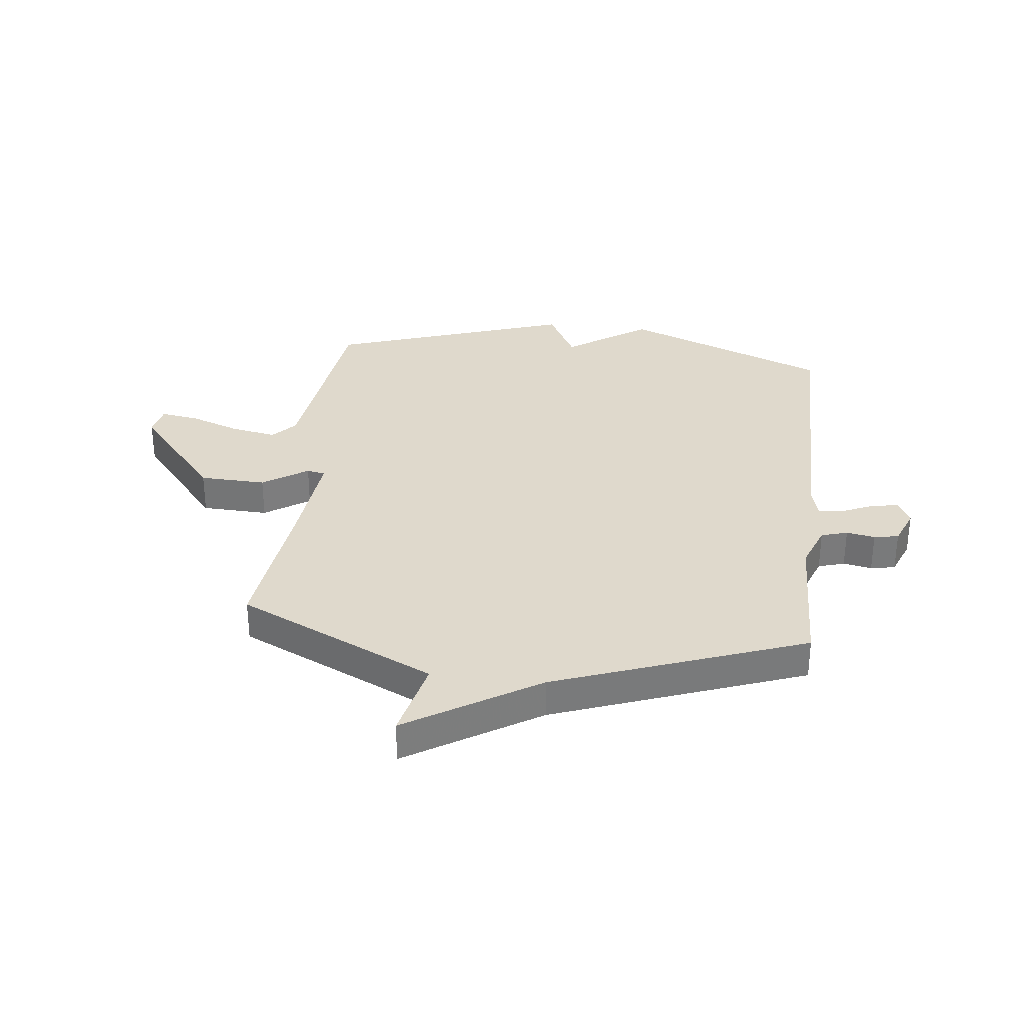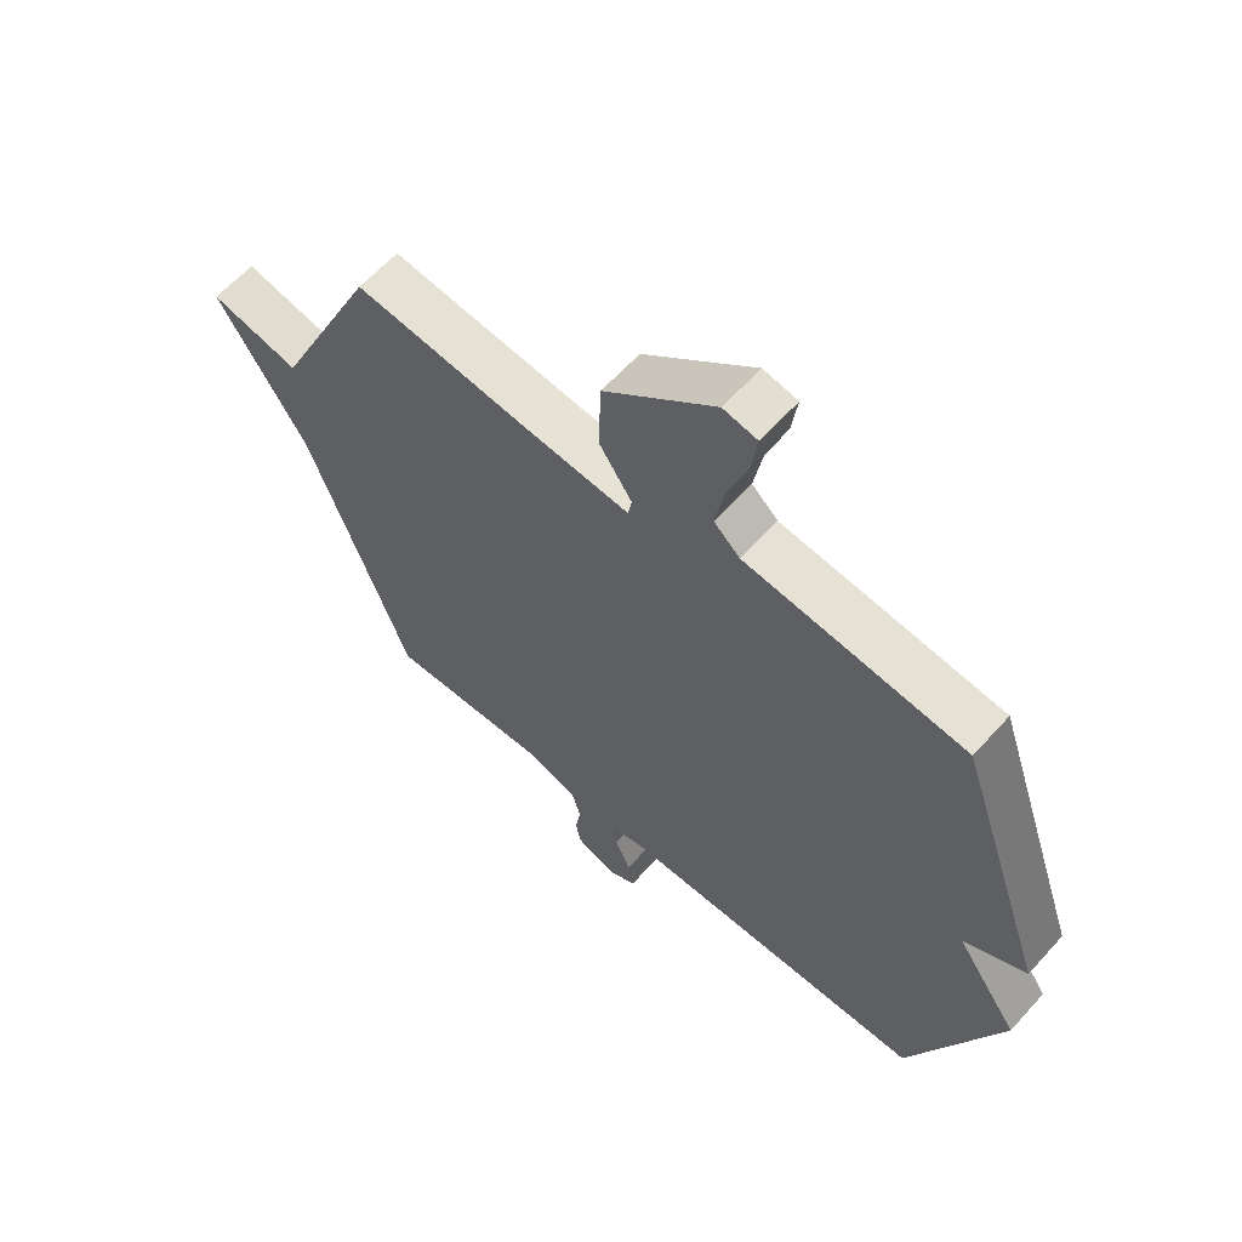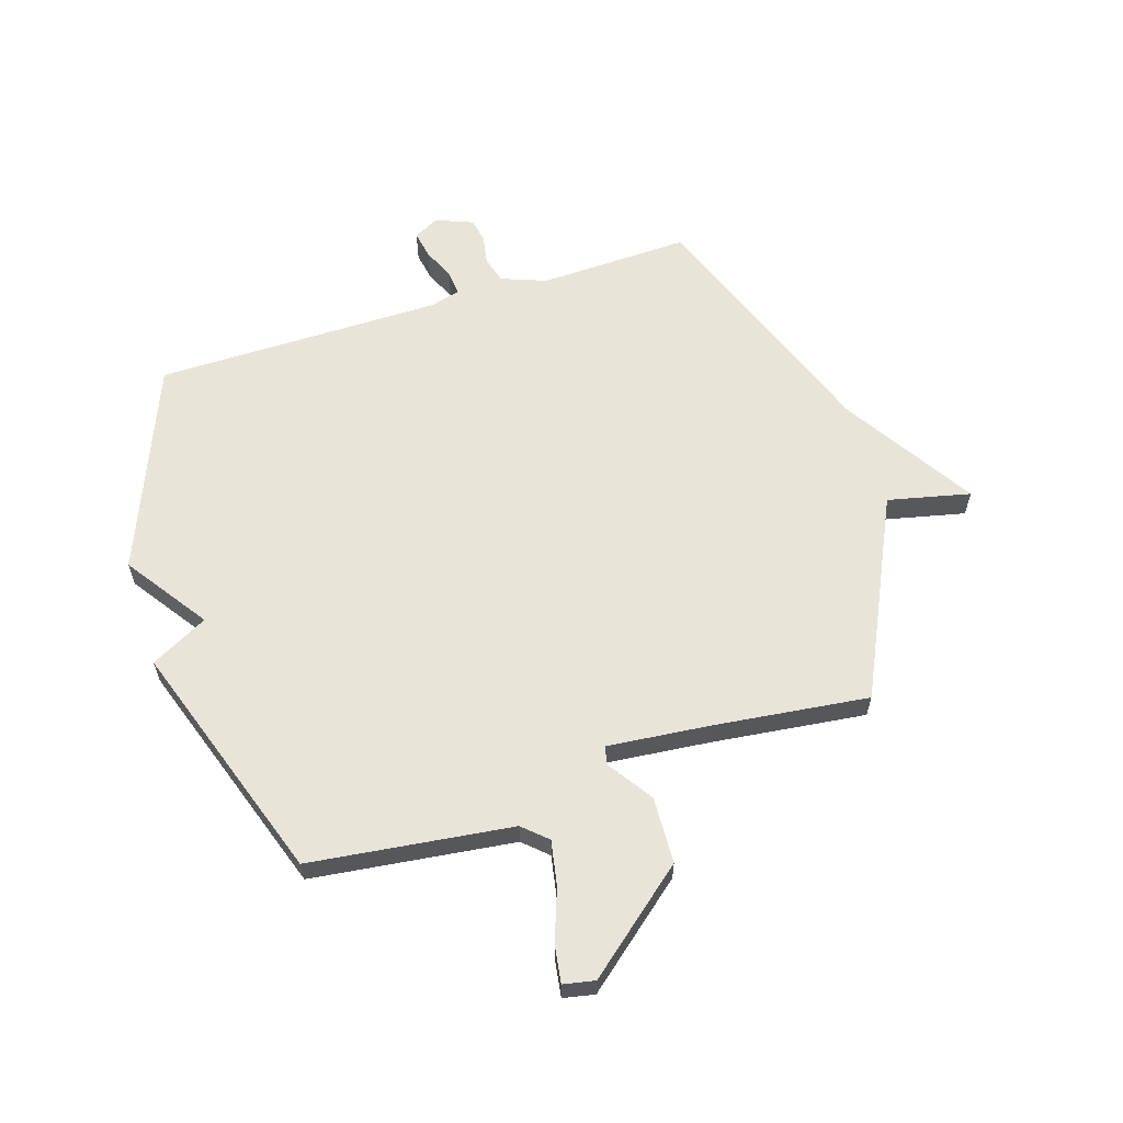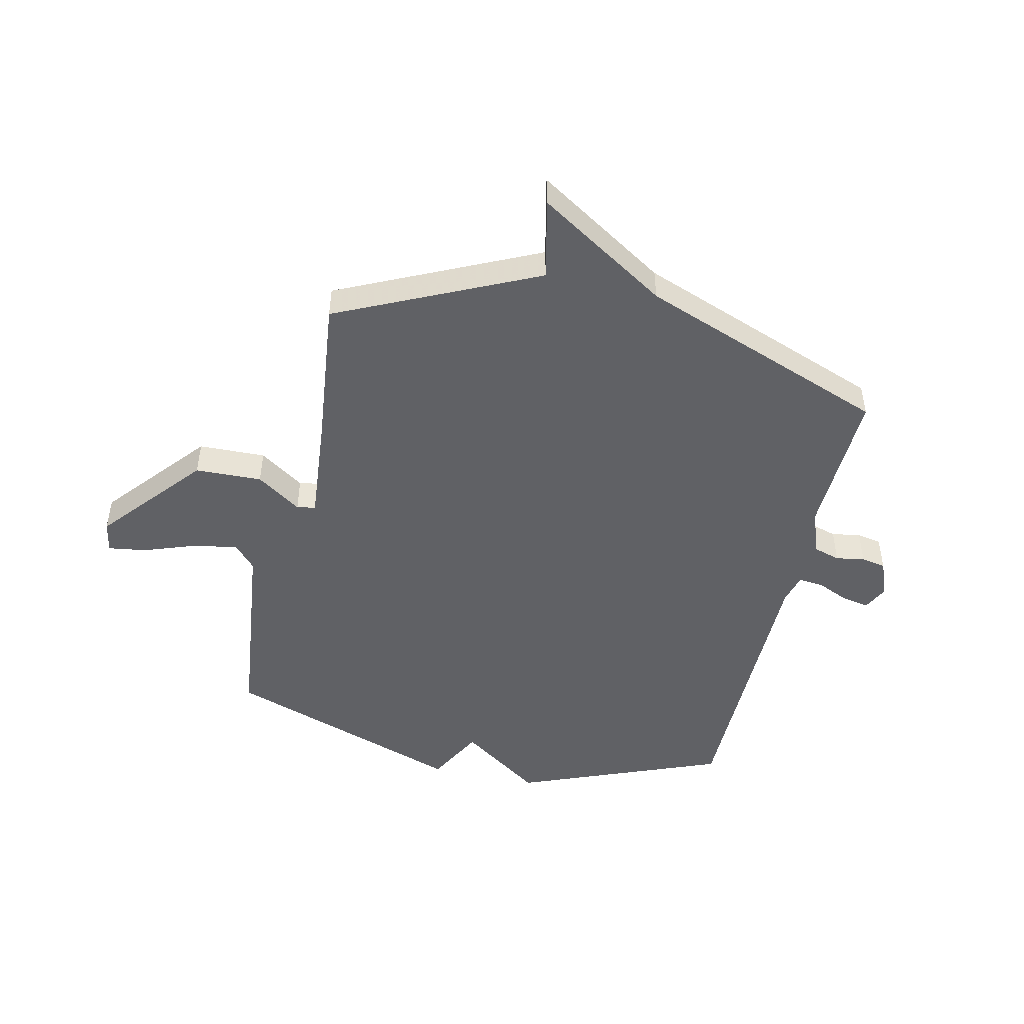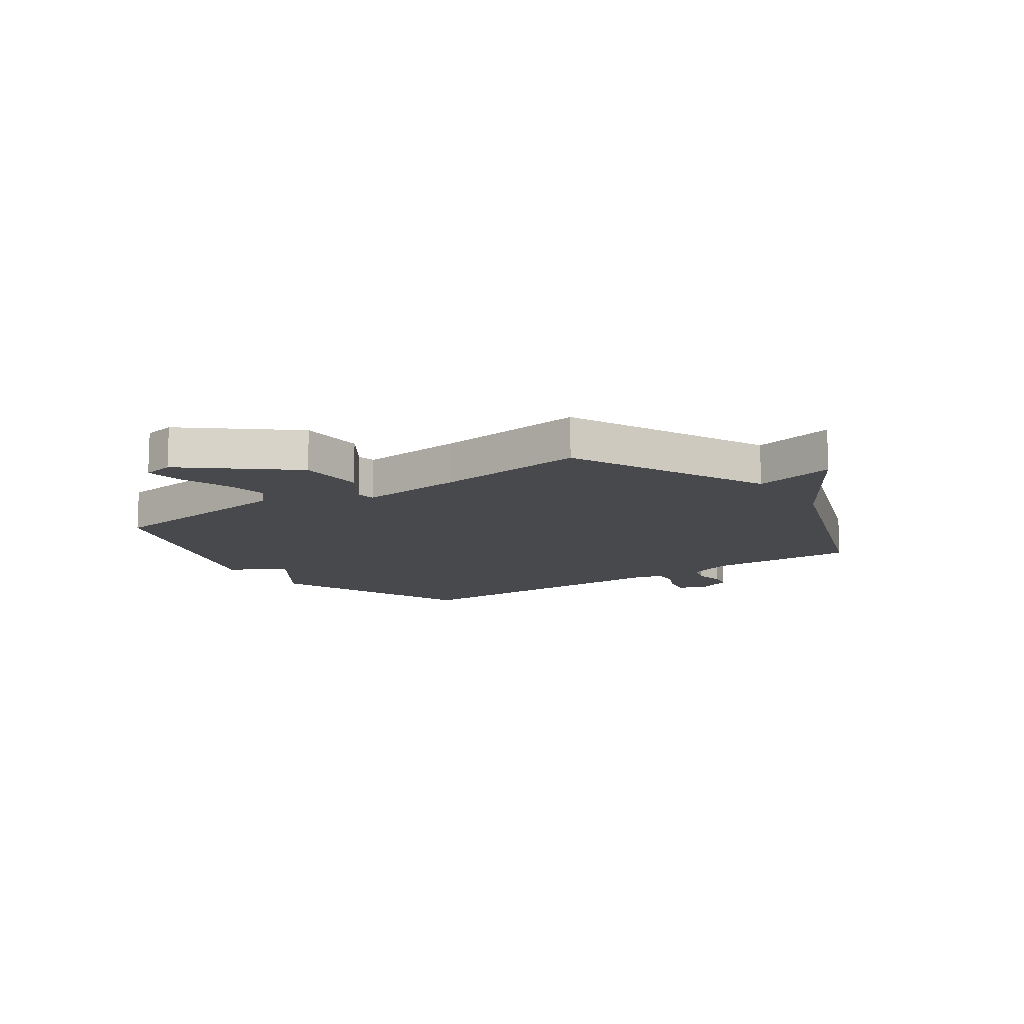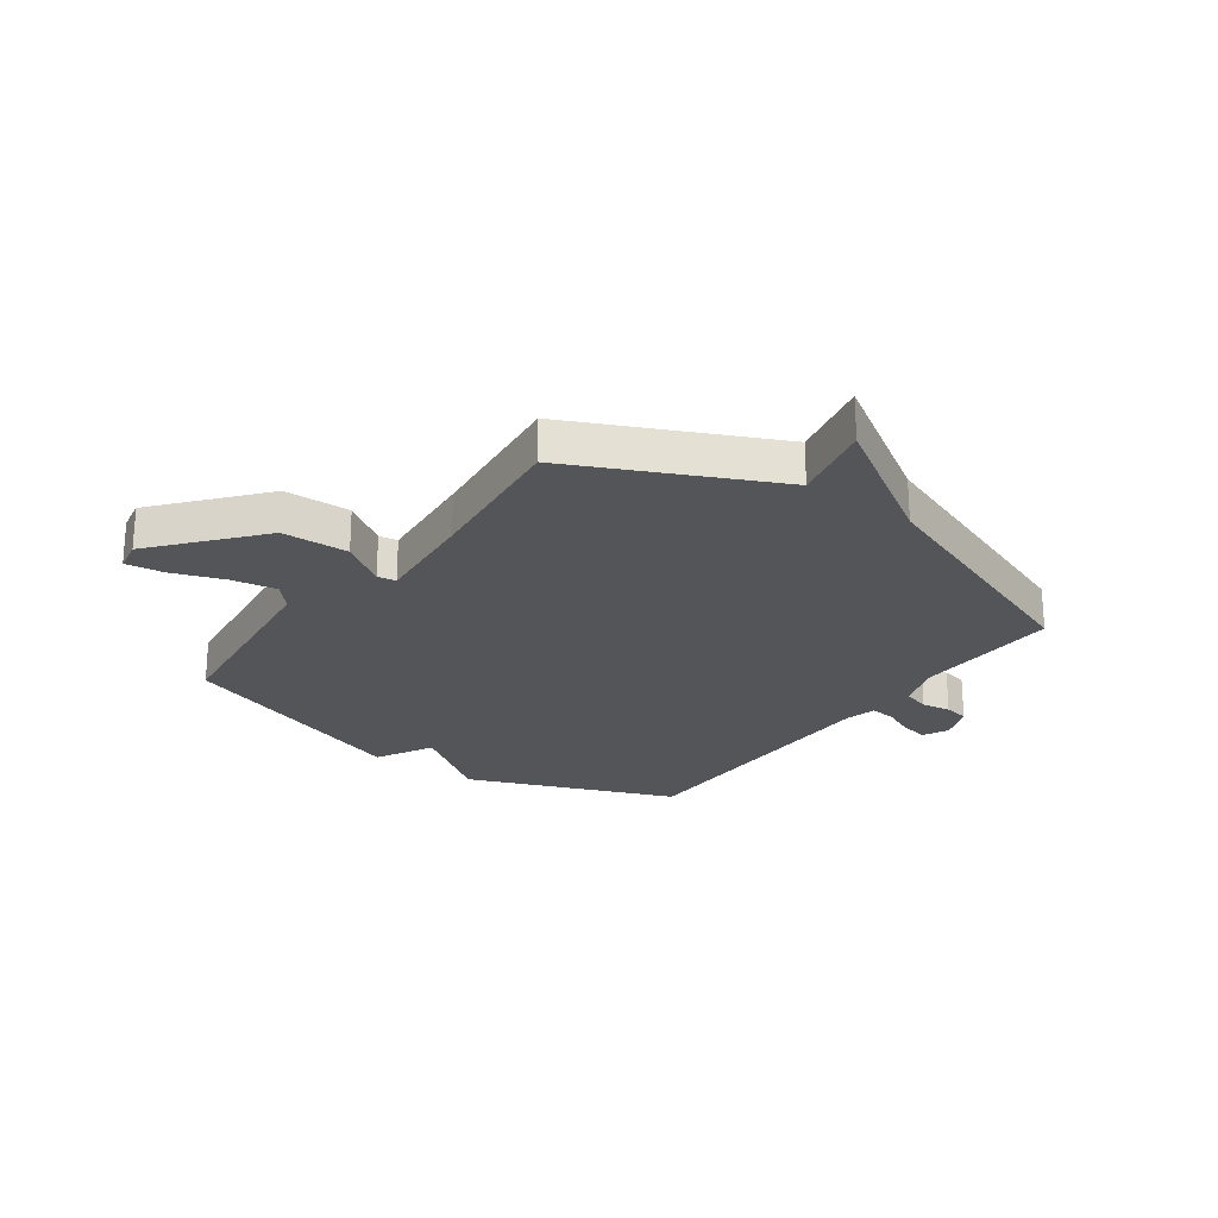
<metadata>
{"format":"obj","ext":"obj","renderer":"f3d","projection":"perspective","resolution":1024,"background":"white","views":[{"elev":32.3,"azim":96.7,"up":"+Y"},{"elev":61.2,"azim":-138.2,"up":"+Z"},{"elev":61.3,"azim":-17.5,"up":"+Y"},{"elev":-48.1,"azim":77.1,"up":"+Y"},{"elev":-12.2,"azim":34.9,"up":"+Y"},{"elev":-24.0,"azim":54.0,"up":"+Y"}]}
</metadata>
<code>
v -0.5 0.07 0.5
v -0.139 0.07 0.544
v -0.096 0.07 0.583
v -0.111 0.07 0.664
v -0.144 0.07 0.755
v -0.154 0.07 0.823
v -0.098 0.07 0.834
v 0.084 0.07 0.682
v 0.088 0.07 0.563
v 0.034 0.07 0.483
v 0.04 0.07 0.45
v 0.227 0.07 0.468
v 0.5 0.07 0.5
v 0.667 0.07 0.146
v 0.814 0.07 0.179
v 0.667 0.07 -0.054
v 0.5 0.07 -0.5
v 0.232 0.07 -0.491
v 0.151 0.07 -0.521
v 0.137 0.07 -0.568
v 0.146 0.07 -0.619
v 0.138 0.07 -0.663
v 0.072 0.07 -0.689
v 0.027 0.07 -0.666
v 0.036 0.07 -0.617
v 0.061 0.07 -0.561
v 0.065 0.07 -0.516
v 0.011 0.07 -0.502
v -0.5 0.07 -0.5
v -0.648 0.07 -0.131
v -0.546 0.07 0.015
v -0.648 0.07 0.069
v -0.5 0 0.5
v -0.139 0 0.544
v -0.096 0 0.583
v -0.111 0 0.664
v -0.144 0 0.755
v -0.154 0 0.823
v -0.098 0 0.834
v 0.084 0 0.682
v 0.088 0 0.563
v 0.034 0 0.483
v 0.04 0 0.45
v 0.227 0 0.468
v 0.5 0 0.5
v 0.667 0 0.146
v 0.814 0 0.179
v 0.667 0 -0.054
v 0.5 0 -0.5
v 0.232 0 -0.491
v 0.151 0 -0.521
v 0.137 0 -0.568
v 0.146 0 -0.619
v 0.138 0 -0.663
v 0.072 0 -0.689
v 0.027 0 -0.666
v 0.036 0 -0.617
v 0.061 0 -0.561
v 0.065 0 -0.516
v 0.011 0 -0.502
v -0.5 0 -0.5
v -0.648 0 -0.131
v -0.546 0 0.015
v -0.648 0 0.069
f 31 32 1 2
f 31 2 3
f 30 31 3
f 29 30 3
f 28 29 3
f 27 28 3
f 24 25 26
f 23 24 26
f 22 23 26
f 21 22 26
f 20 21 26
f 19 20 26 27
f 18 19 27 3
f 16 17 18
f 14 15 16 18
f 12 13 14 18
f 11 12 18
f 8 9 10
f 7 8 10
f 6 7 10
f 5 6 10
f 4 5 10
f 4 10 11
f 3 4 11 18
f 34 33 64 63
f 35 34 63
f 35 63 62
f 35 62 61
f 35 61 60
f 35 60 59
f 58 57 56
f 58 56 55
f 58 55 54
f 58 54 53
f 58 53 52
f 59 58 52 51
f 35 59 51 50
f 50 49 48
f 50 48 47 46
f 50 46 45 44
f 50 44 43
f 42 41 40
f 42 40 39
f 42 39 38
f 42 38 37
f 42 37 36
f 43 42 36
f 50 43 36 35
f 1 33 34 2
f 2 34 35 3
f 3 35 36 4
f 4 36 37 5
f 5 37 38 6
f 6 38 39 7
f 7 39 40 8
f 8 40 41 9
f 9 41 42 10
f 10 42 43 11
f 11 43 44 12
f 12 44 45 13
f 13 45 46 14
f 14 46 47 15
f 15 47 48 16
f 16 48 49 17
f 17 49 50 18
f 18 50 51 19
f 19 51 52 20
f 20 52 53 21
f 21 53 54 22
f 22 54 55 23
f 23 55 56 24
f 24 56 57 25
f 25 57 58 26
f 26 58 59 27
f 27 59 60 28
f 28 60 61 29
f 29 61 62 30
f 30 62 63 31
f 31 63 64 32
f 32 64 33 1

</code>
